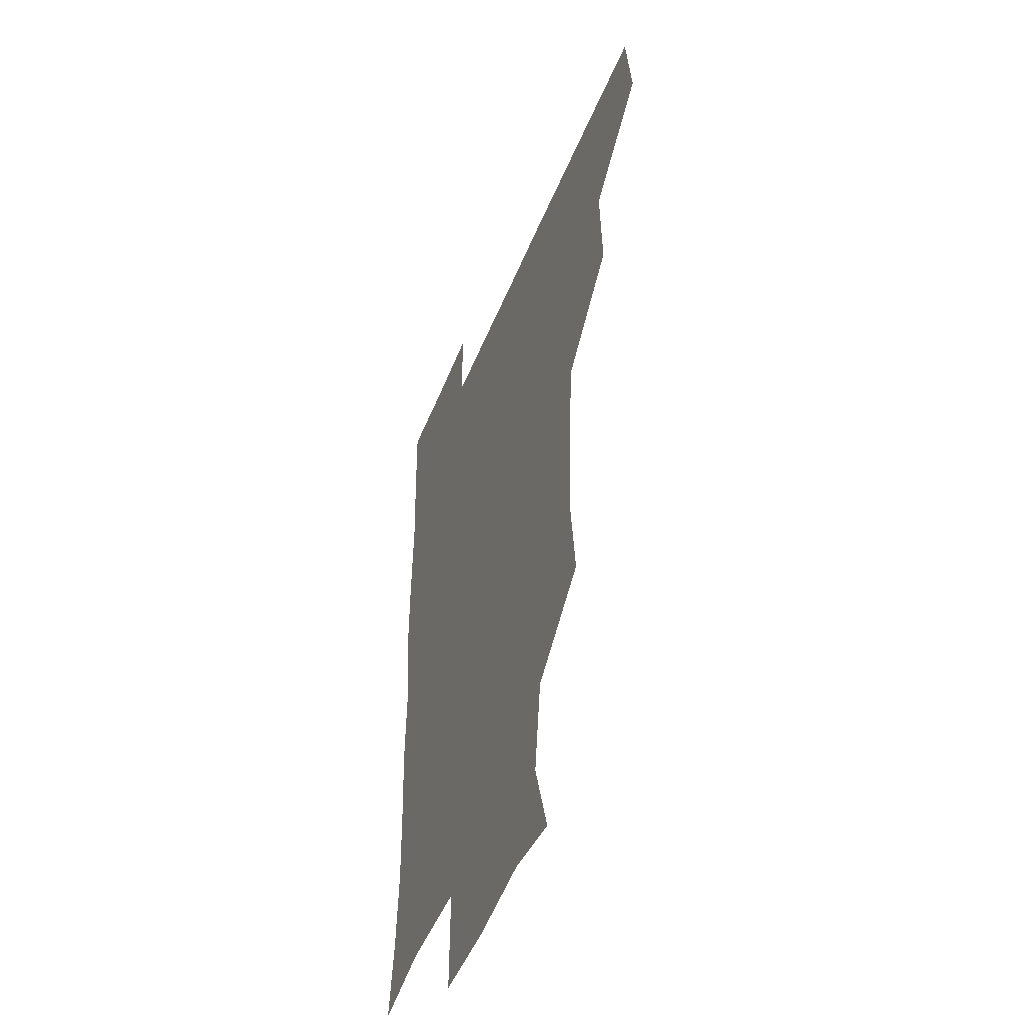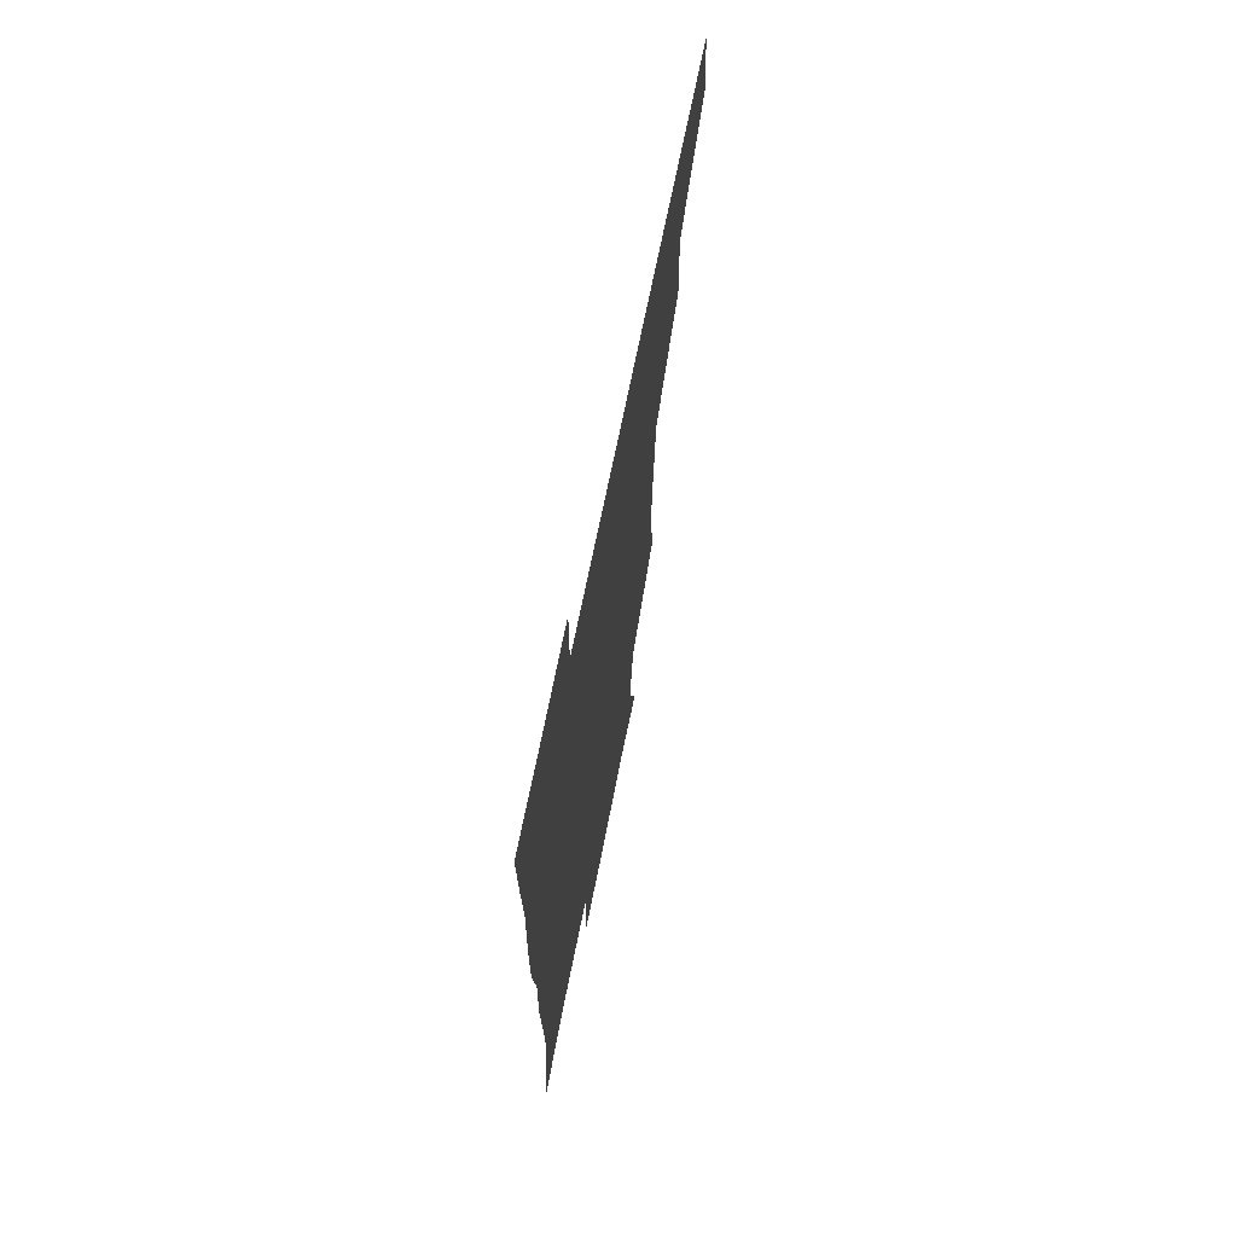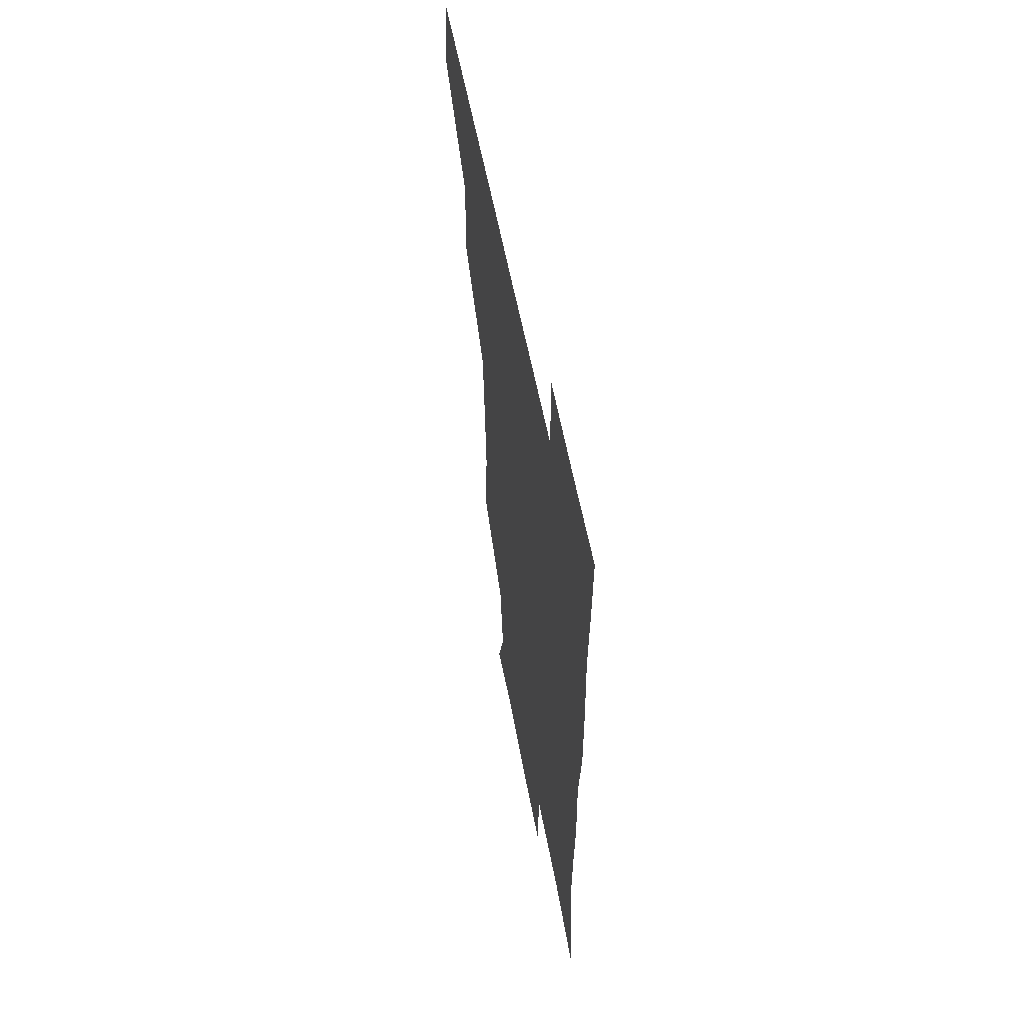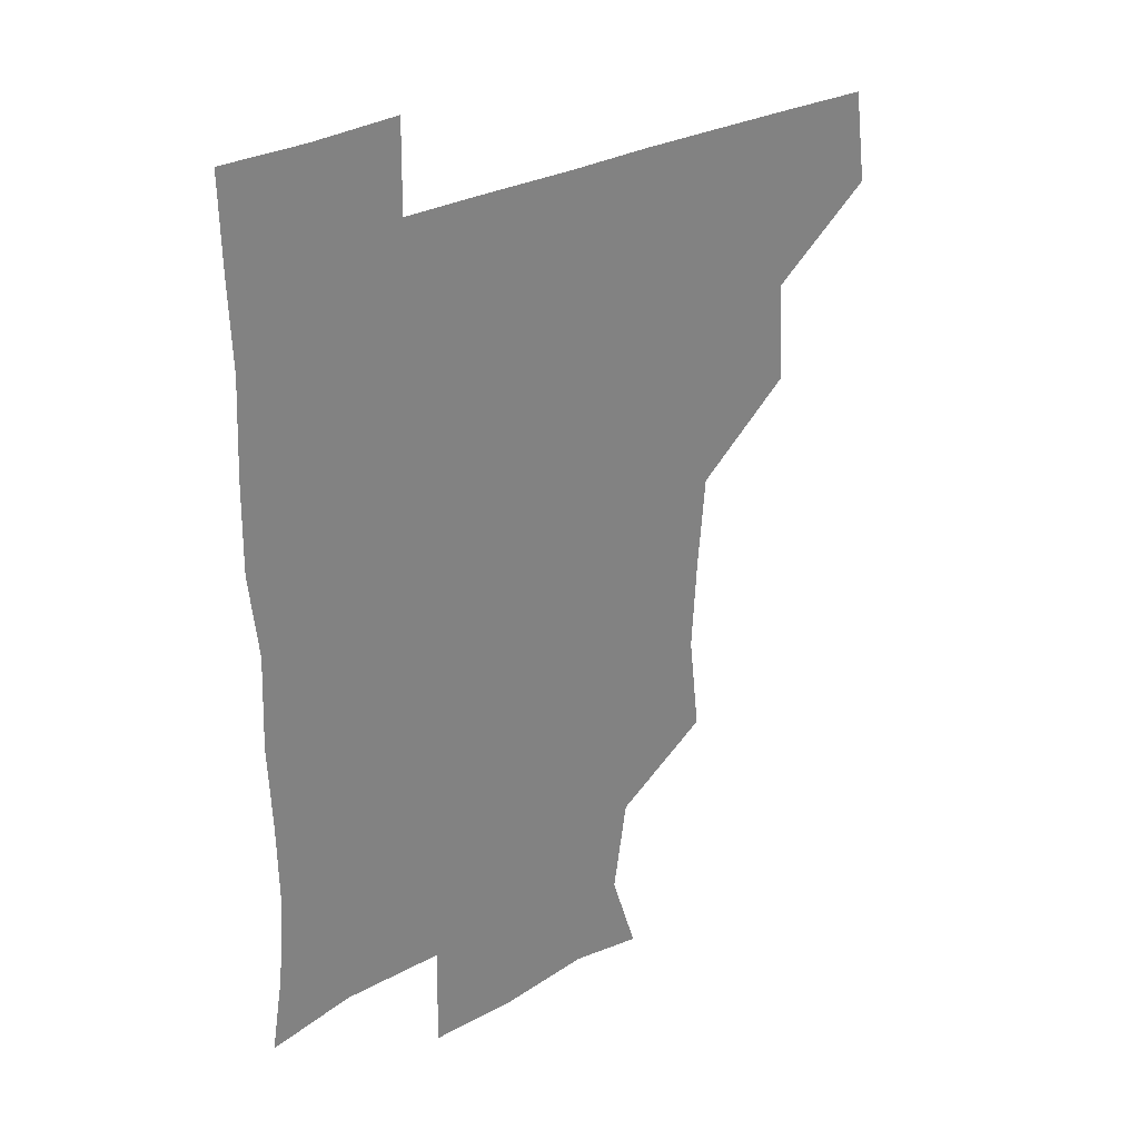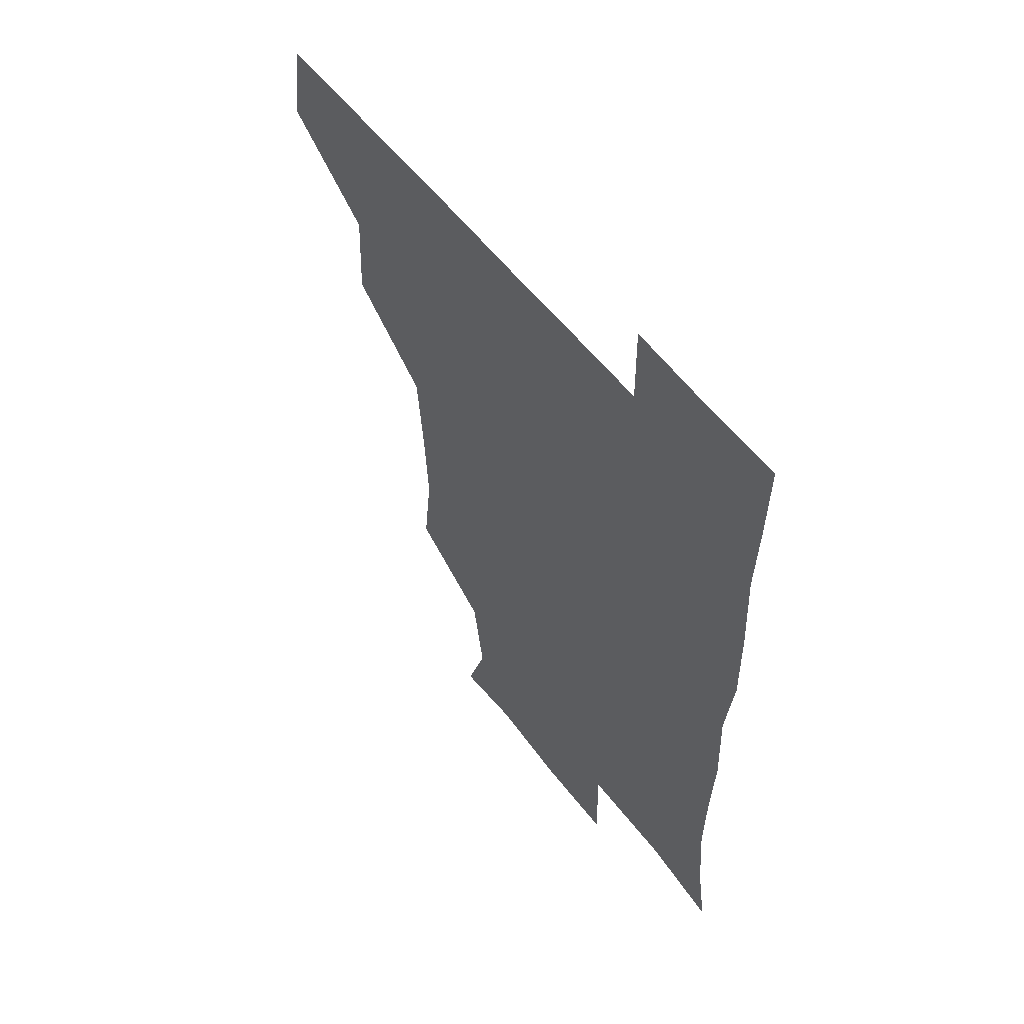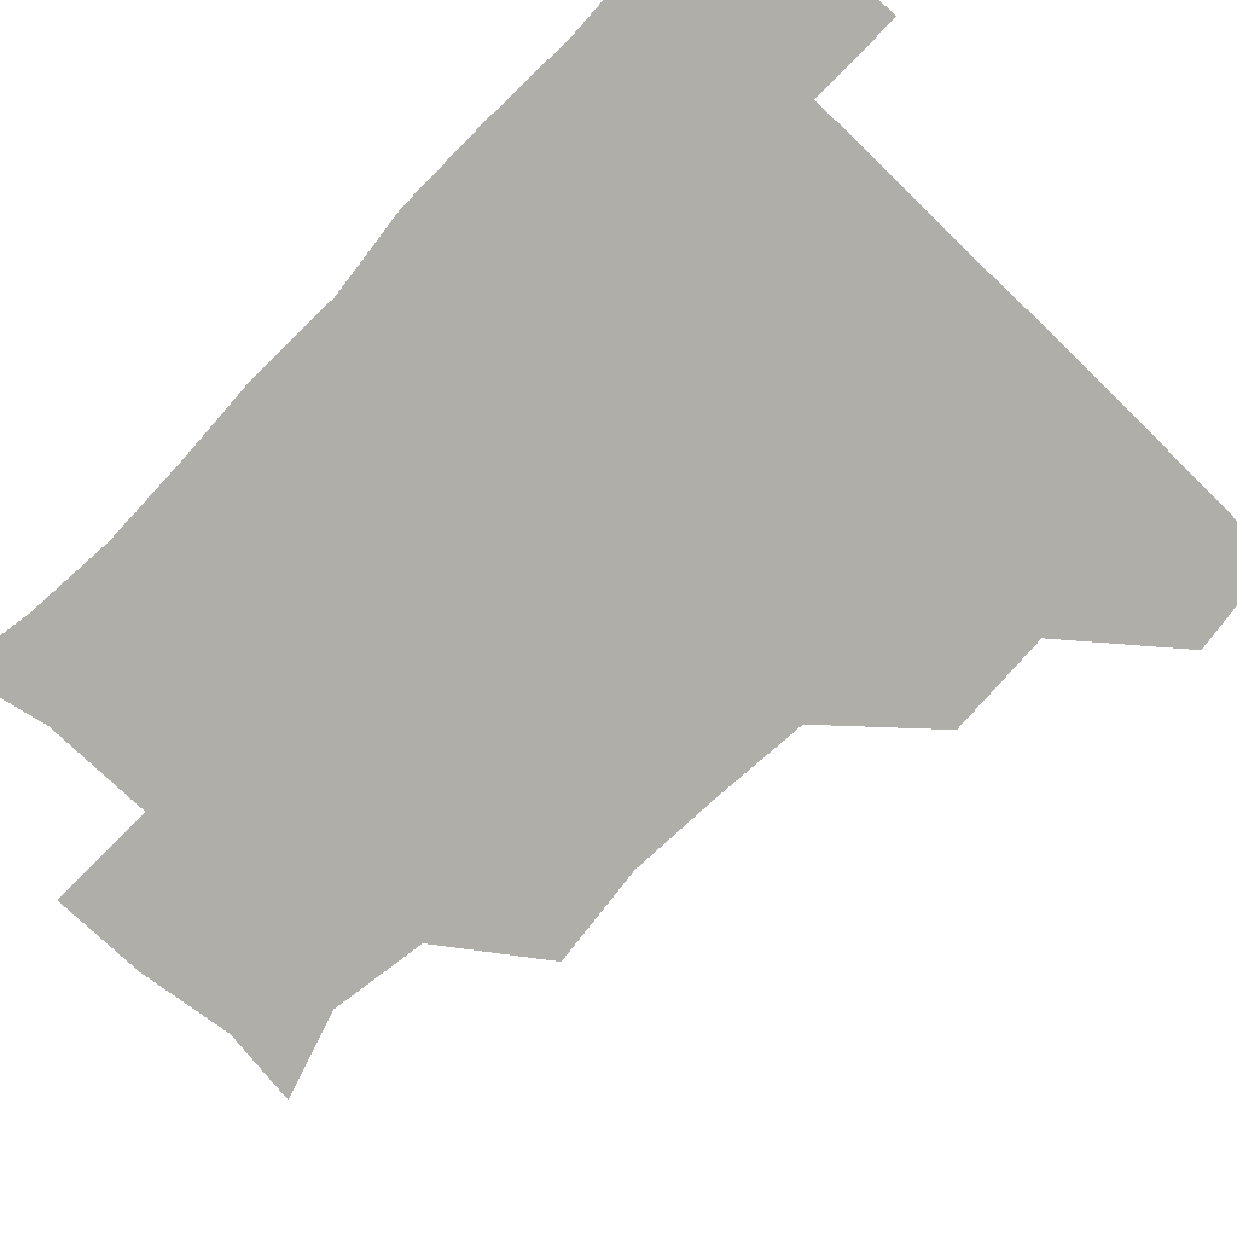
<metadata>
{"format":"obj","ext":"obj","renderer":"f3d","projection":"perspective","resolution":1024,"background":"white","views":[{"elev":-47.1,"azim":-110.9,"up":"+Y"},{"elev":70.6,"azim":101.4,"up":"+Y"},{"elev":58.9,"azim":79.2,"up":"+Y"},{"elev":30.3,"azim":142.2,"up":"+Y"},{"elev":57.2,"azim":52.6,"up":"+Y"},{"elev":-77.5,"azim":136.2,"up":"+Z"}]}
</metadata>
<code>
v 478.6 448.6 0
v 482.8 480.2 0
v 511.2 385.8 0
v 512.9 420.4 0
v 512.8 451.6 0
v 511.9 480.7 0
v 543.8 260.6 0
v 547.6 294.4 0
v 545.9 325 0
v 543.2 357.3 0
v 541.5 389.4 0
v 542.8 422.6 0
v 542.4 451.7 0
v 541.3 481.1 0
v 571.5 176.3 0
v 580.7 205.4 0
v 575.9 237.4 0
v 575.1 272.5 0
v 574.9 303.6 0
v 573.7 332.8 0
v 572.9 363.3 0
v 572.9 394 0
v 572.4 423 0
v 572.6 451.6 0
v 570.9 481.4 0
v 596.9 179.7 0
v 604.9 213.1 0
v 602.9 243.4 0
v 602.9 276.3 0
v 602.7 304.7 0
v 602.1 334.2 0
v 601.8 363.9 0
v 601.8 394.3 0
v 601.5 422.5 0
v 601.6 451.8 0
v 601.1 481 0
v 628.1 175.7 0
v 630.9 215.1 0
v 631.3 246.1 0
v 631 275 0
v 630.6 305.8 0
v 630.7 335.4 0
v 630.7 365.1 0
v 630.7 394.5 0
v 631 422.9 0
v 631.3 452.1 0
v 630.8 481.3 0
v 658.8 175.5 0
v 658.1 212 0
v 658.7 245.4 0
v 658.8 276.4 0
v 659.1 305.1 0
v 659 335 0
v 659.3 364.6 0
v 659.4 394.3 0
v 659.9 423.3 0
v 660.4 452.6 0
v 661 481.2 0
v 660.6 511.6 0
v 694.1 211.9 0
v 687.9 243.6 0
v 686.3 273.9 0
v 685.8 304.9 0
v 687.7 332.4 0
v 687.3 363.2 0
v 688 393 0
v 688.2 422.7 0
v 688.7 452.6 0
v 689.7 481.4 0
v 691 510.4 0
v 723.5 205.7 0
v 719.1 232.8 0
v 716.8 262.3 0
v 717.3 292.4 0
v 718.6 322.3 0
v 717.4 354.7 0
v 720.7 384.4 0
v 720.3 415.4 0
v 718.9 448.6 0
v 720 479.8 0
v 720.6 510.4 0
f 4 5 1
f 1 5 2
f 5 6 2
f 10 11 3
f 3 11 4
f 11 12 4
f 4 12 5
f 12 13 5
f 5 13 6
f 13 14 6
f 17 18 7
f 7 18 8
f 18 19 8
f 8 19 9
f 19 20 9
f 9 20 10
f 20 21 10
f 10 21 11
f 21 22 11
f 11 22 12
f 22 23 12
f 12 23 13
f 23 24 13
f 13 24 14
f 24 25 14
f 15 26 16
f 26 27 16
f 16 27 17
f 27 28 17
f 17 28 18
f 28 29 18
f 18 29 19
f 29 30 19
f 19 30 20
f 30 31 20
f 20 31 21
f 31 32 21
f 21 32 22
f 32 33 22
f 22 33 23
f 33 34 23
f 23 34 24
f 34 35 24
f 24 35 25
f 35 36 25
f 26 37 27
f 37 38 27
f 27 38 28
f 38 39 28
f 28 39 29
f 39 40 29
f 29 40 30
f 40 41 30
f 30 41 31
f 41 42 31
f 31 42 32
f 42 43 32
f 32 43 33
f 43 44 33
f 33 44 34
f 44 45 34
f 34 45 35
f 45 46 35
f 35 46 36
f 46 47 36
f 37 48 38
f 48 49 38
f 38 49 39
f 49 50 39
f 39 50 40
f 50 51 40
f 40 51 41
f 51 52 41
f 41 52 42
f 52 53 42
f 42 53 43
f 53 54 43
f 43 54 44
f 54 55 44
f 44 55 45
f 55 56 45
f 45 56 46
f 56 57 46
f 46 57 47
f 57 58 47
f 49 60 50
f 60 61 50
f 50 61 51
f 61 62 51
f 51 62 52
f 62 63 52
f 52 63 53
f 63 64 53
f 53 64 54
f 64 65 54
f 54 65 55
f 65 66 55
f 55 66 56
f 66 67 56
f 56 67 57
f 67 68 57
f 57 68 58
f 68 69 58
f 58 69 59
f 69 70 59
f 60 71 61
f 71 72 61
f 61 72 62
f 72 73 62
f 62 73 63
f 73 74 63
f 63 74 64
f 74 75 64
f 64 75 65
f 75 76 65
f 65 76 66
f 76 77 66
f 66 77 67
f 77 78 67
f 67 78 68
f 78 79 68
f 68 79 69
f 79 80 69
f 69 80 70
f 80 81 70

</code>
